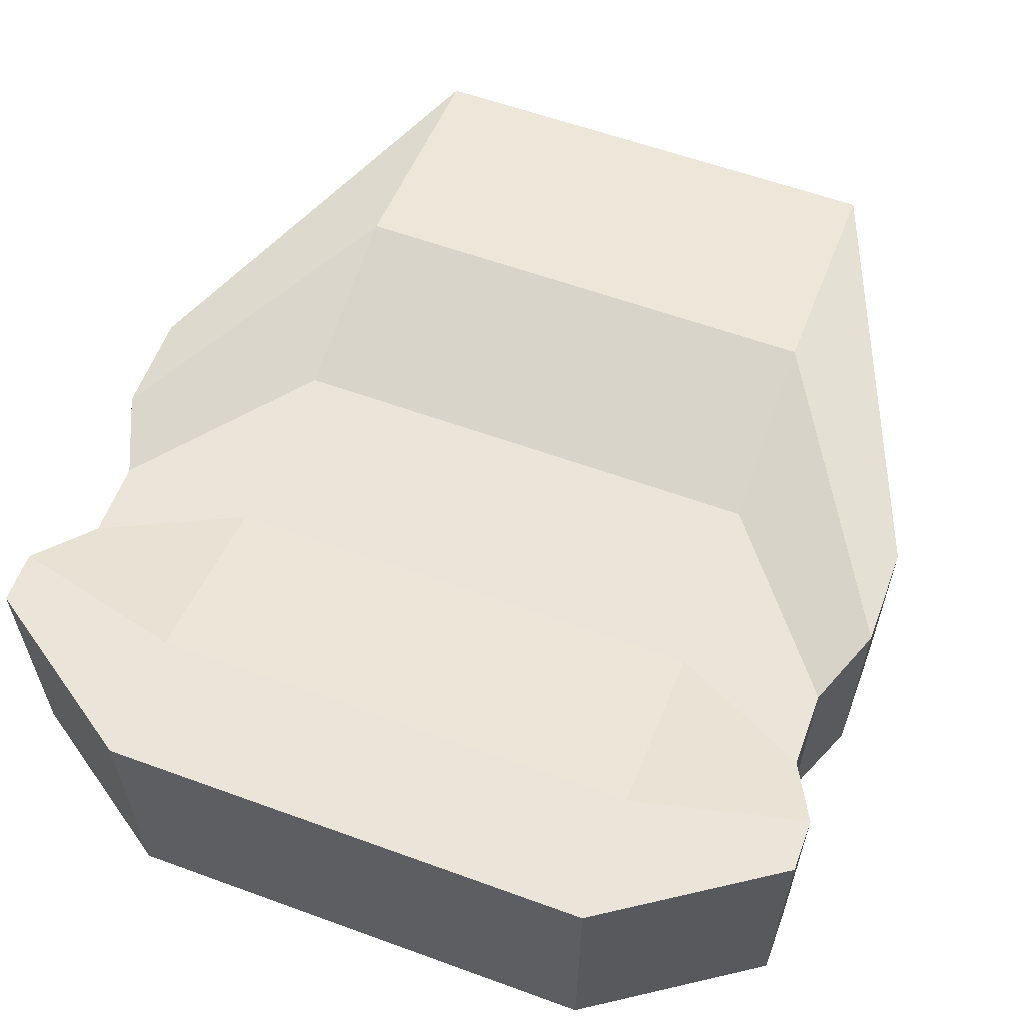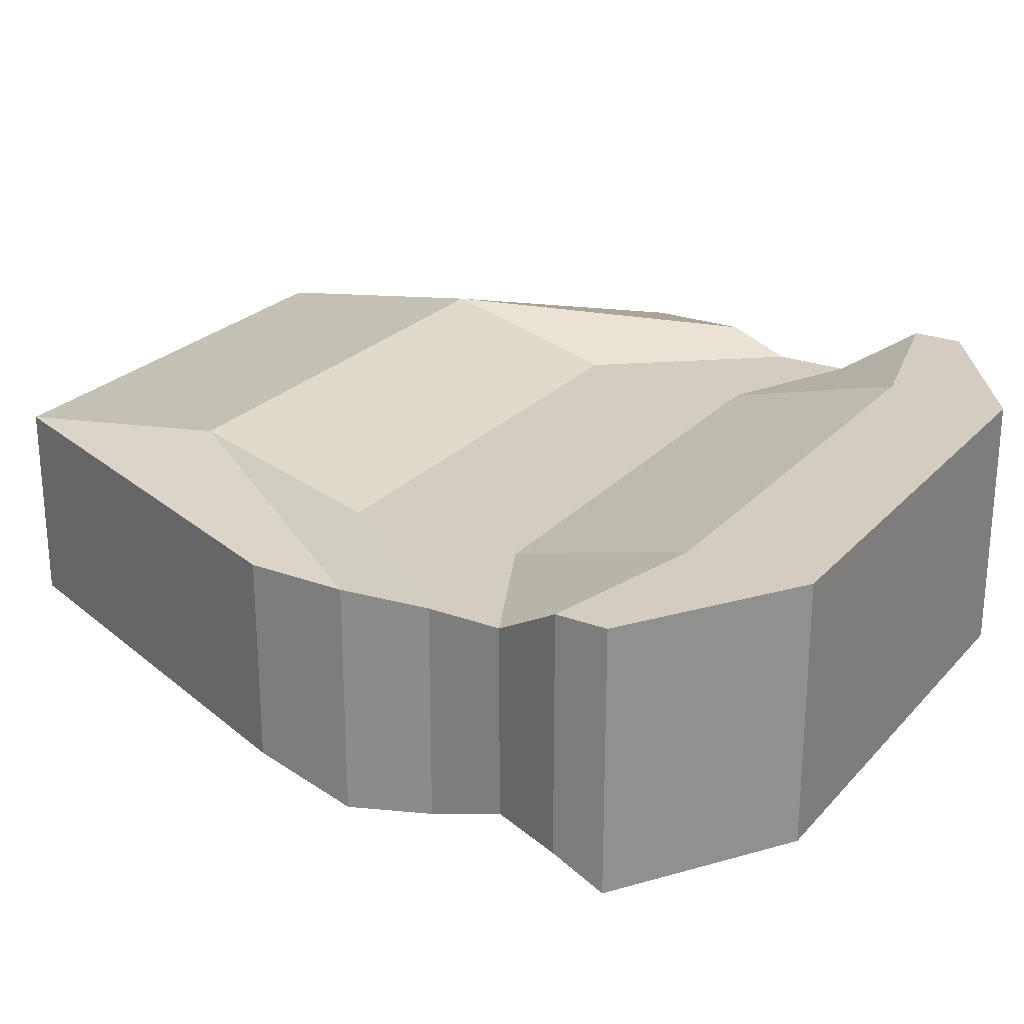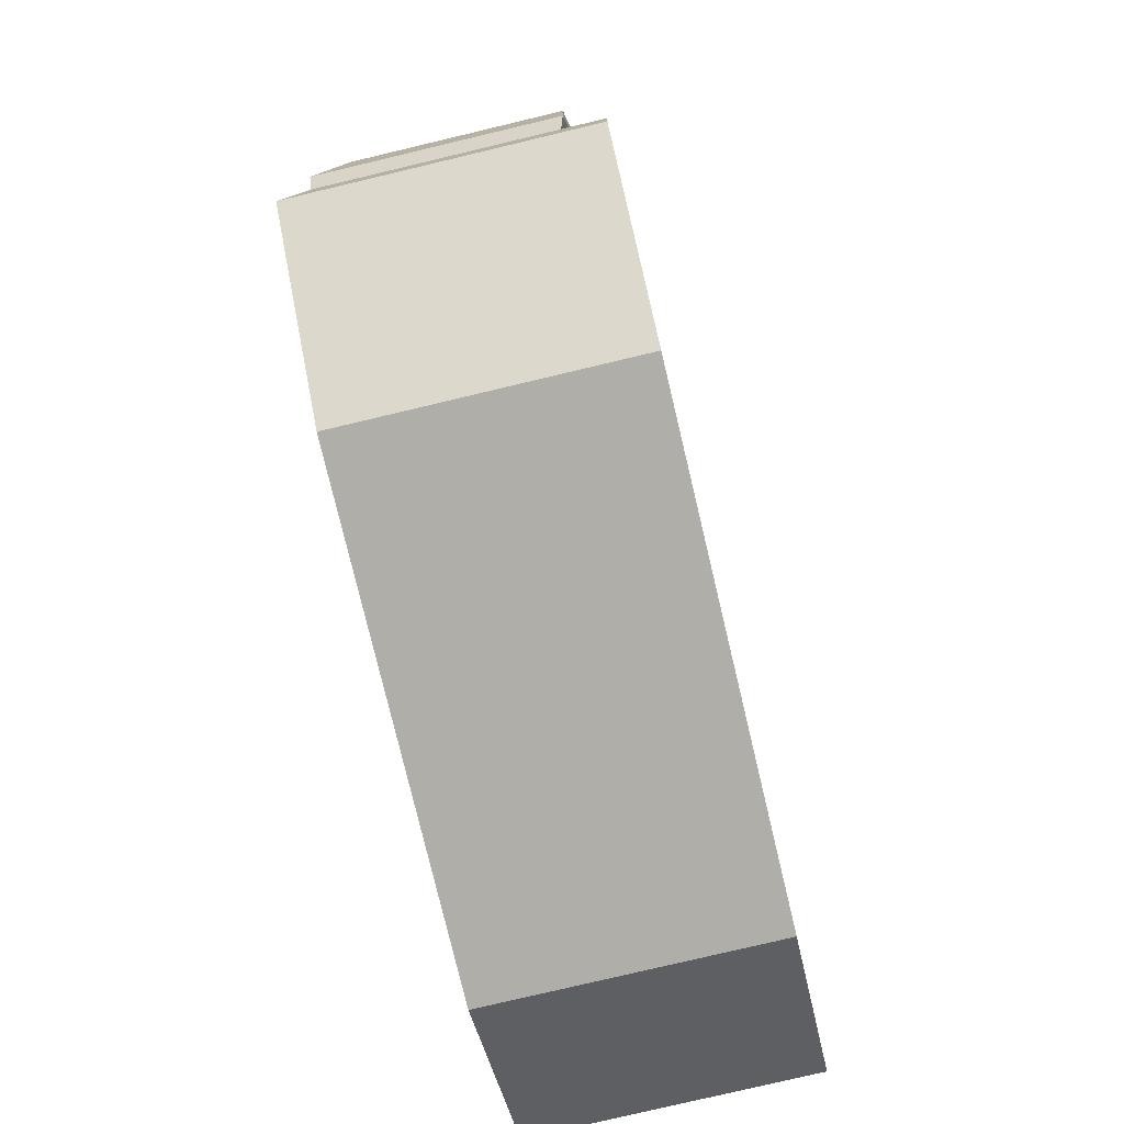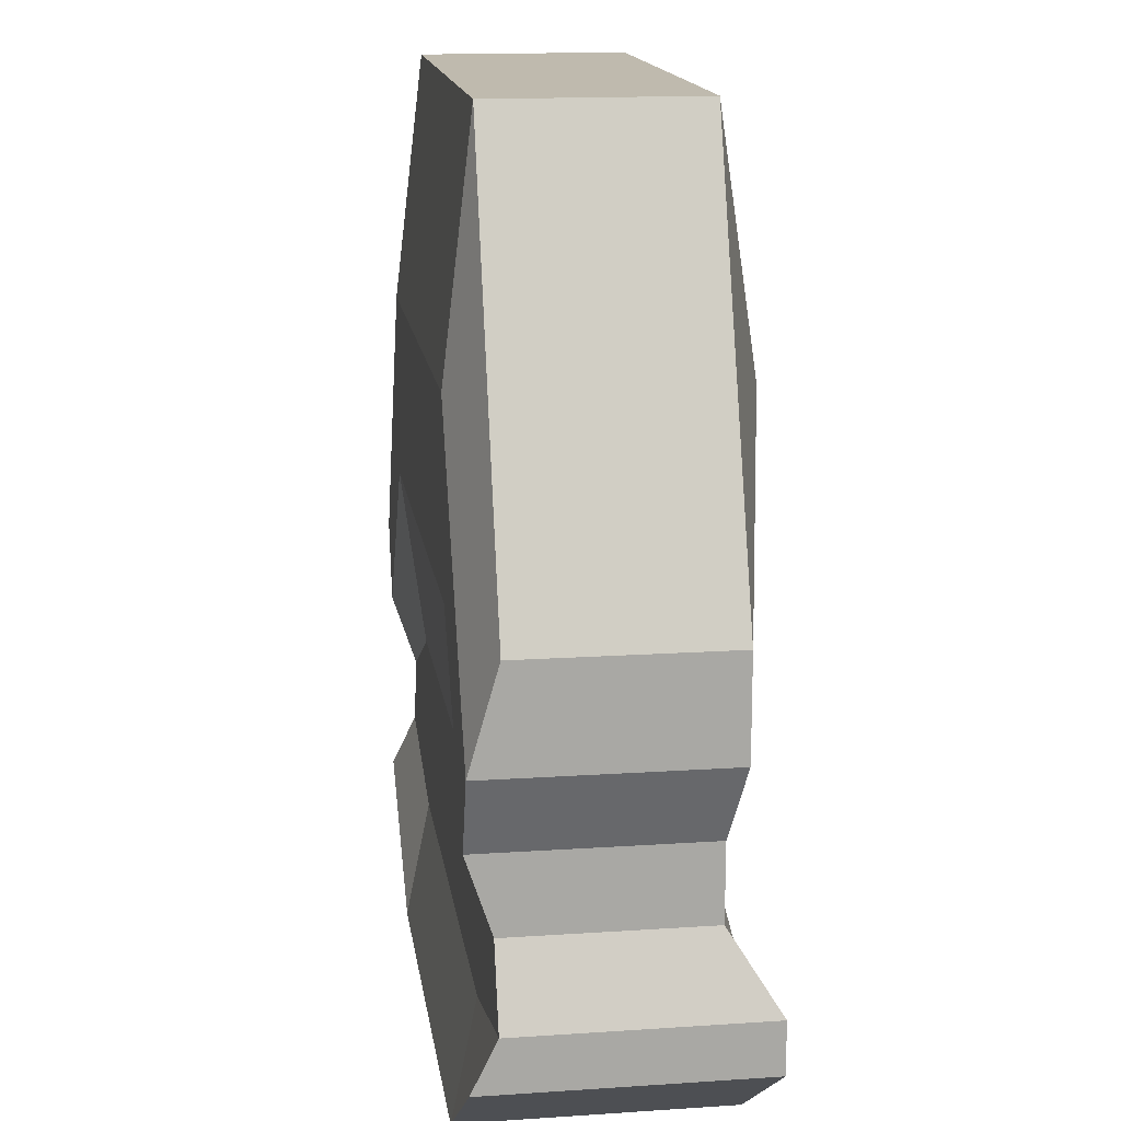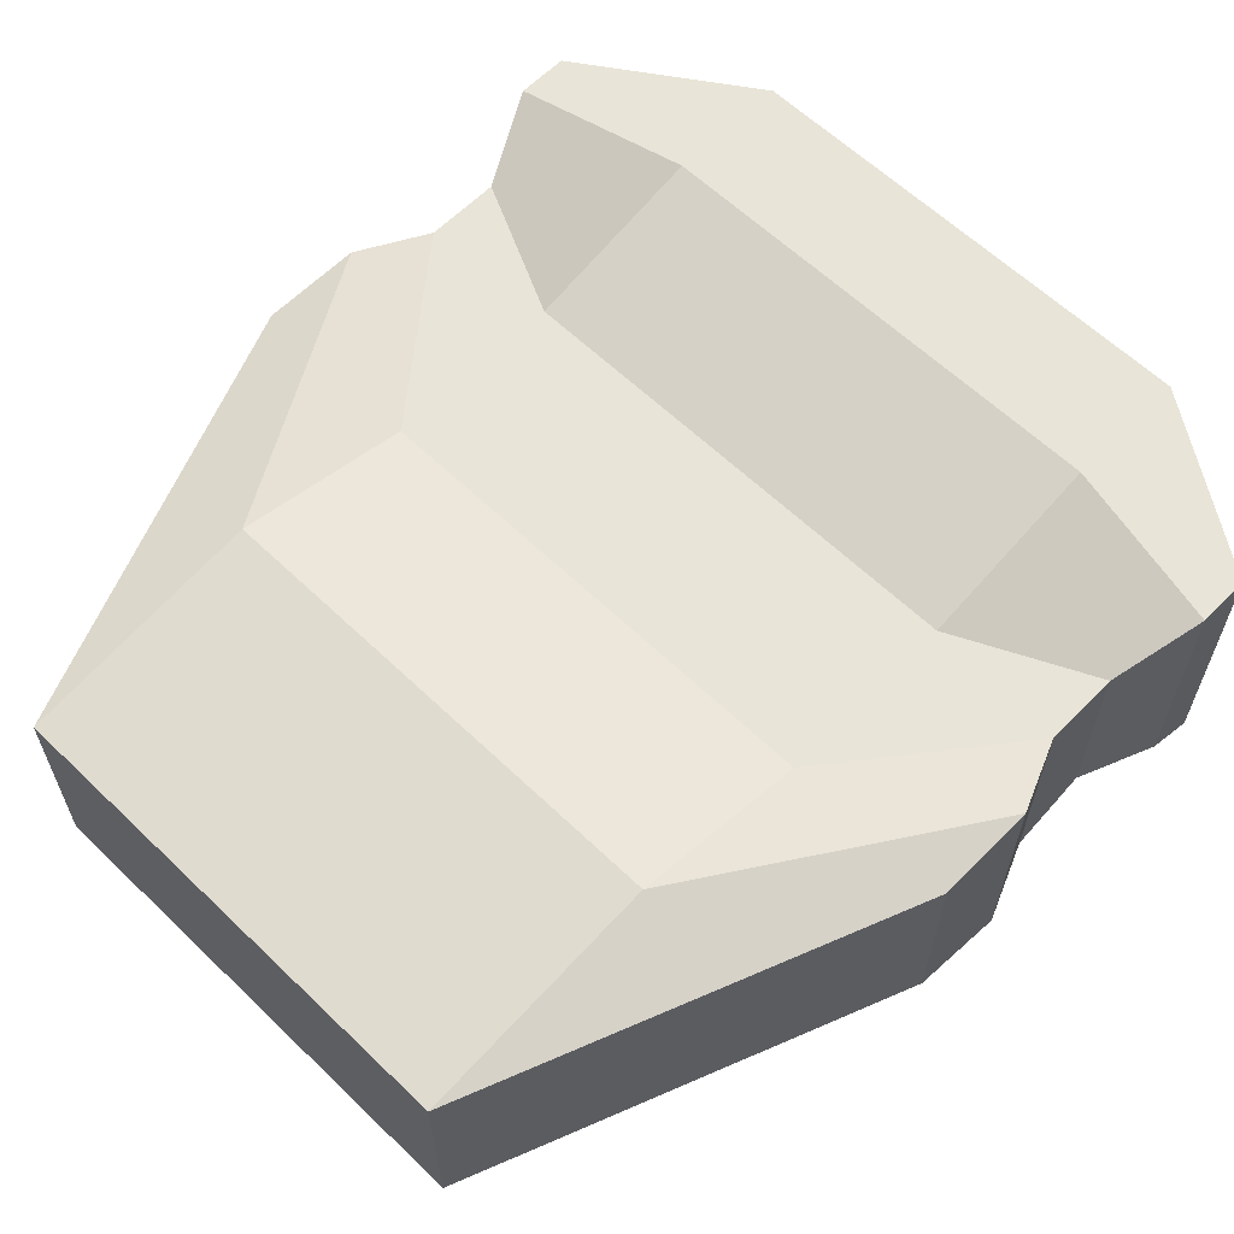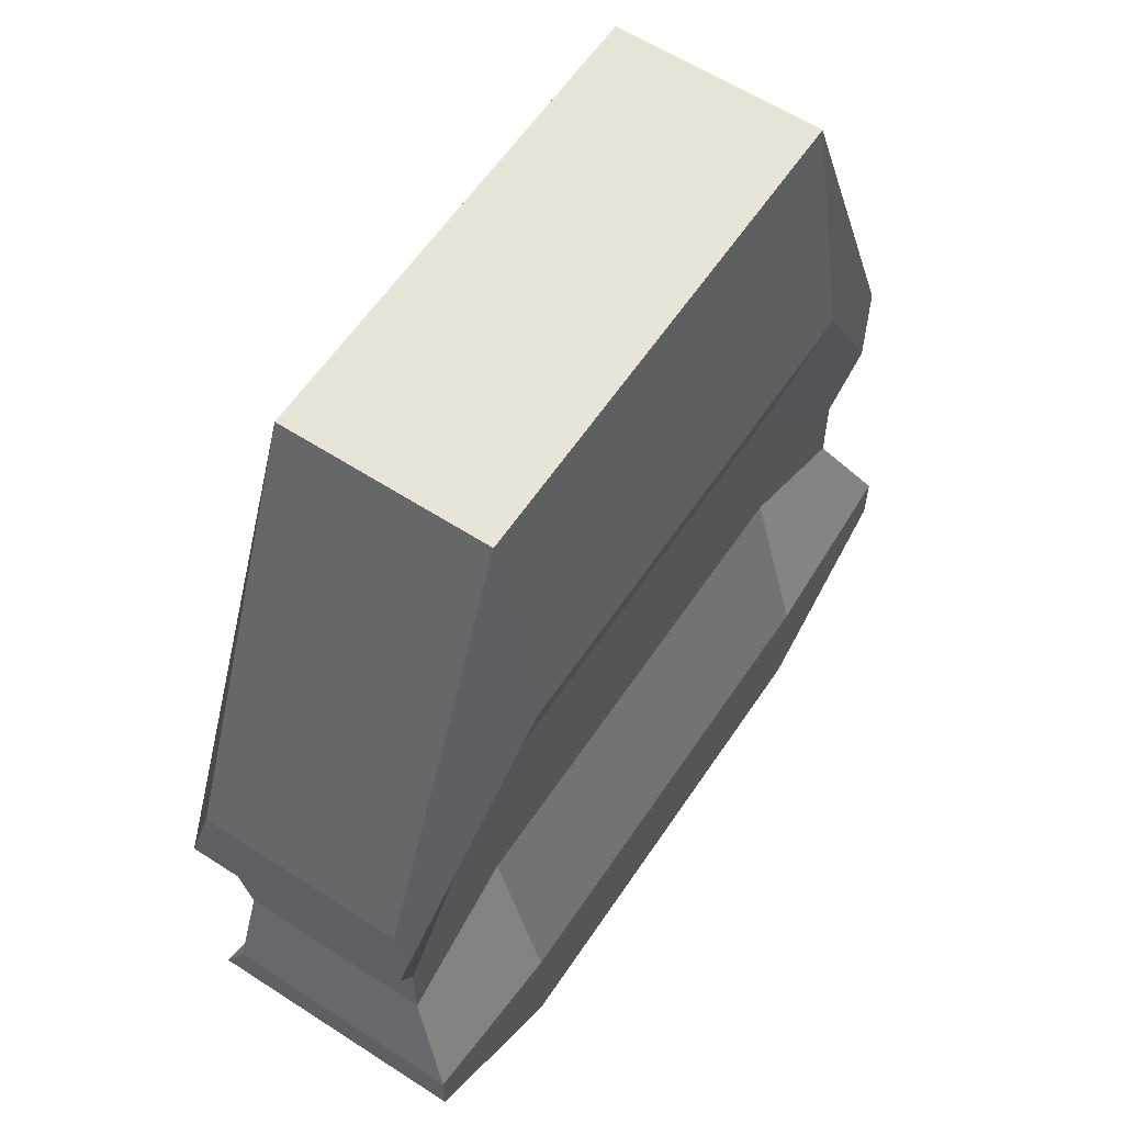
<metadata>
{"format":"obj","ext":"obj","renderer":"f3d","projection":"perspective","resolution":1024,"background":"white","views":[{"elev":59.5,"azim":-159.5,"up":"+Y"},{"elev":24.7,"azim":121.3,"up":"+Y"},{"elev":-77.5,"azim":103.4,"up":"+Z"},{"elev":15.5,"azim":82.0,"up":"+Z"},{"elev":61.3,"azim":44.3,"up":"+Y"},{"elev":59.8,"azim":123.6,"up":"+Z"}]}
</metadata>
<code>
o Body-2.003_Cube.035
v 3.2 1.786 -6.097
v 3.2 -1.786 -6.097
v 3.2 1.31 6.097
v 3.2 -1.402 6.097
v 3.2 1.786 -6.097
v 3.2 -1.786 -6.097
v 3.2 1.31 6.097
v 3.2 -1.402 6.097
v 5.456 1.786 -4.581
v 5.456 -1.786 -4.581
v 5.456 1.31 0.459
v 5.456 -1.402 0.459
v 3.2 1.786 -4.436
v 3.2 1.143 -1.997
v 3.2 1.143 0.4416
v 3.2 1.786 2.881
v 3.2 -1.786 2.881
v 3.2 -1.786 0.4416
v 3.2 -1.45 -1.997
v 3.2 -1.45 -4.436
v 3.2 1.786 -4.436
v 3.2 1.143 -1.997
v 3.2 1.143 0.4416
v 3.2 1.786 2.881
v 3.2 -1.786 2.881
v 3.2 -1.786 0.4416
v 3.2 -1.45 -1.997
v 3.2 -1.45 -4.436
v 5.456 1.786 -3.894
v 5.041 1.143 -2.886
v 5.041 1.143 -1.878
v 5.456 1.31 -0.8705
v 5.456 -1.786 -0.8705
v 5.041 -1.786 -1.878
v 5.041 -1.45 -2.886
v 5.456 -1.45 -3.894
v -3.2 1.786 -6.097
v -3.2 -1.786 -6.097
v -3.2 1.31 6.097
v -3.2 -1.402 6.097
v -3.2 1.786 -6.097
v -3.2 -1.786 -6.097
v -3.2 1.31 6.097
v -3.2 -1.402 6.097
v -5.456 1.786 -4.581
v -5.456 -1.786 -4.581
v -5.456 1.31 0.459
v -5.456 -1.402 0.459
v -3.2 1.786 -4.436
v -3.2 1.143 -1.997
v -3.2 1.143 0.4416
v -3.2 1.786 2.881
v -3.2 -1.786 2.881
v -3.2 -1.786 0.4416
v -3.2 -1.45 -1.997
v -3.2 -1.45 -4.436
v -3.2 1.786 -4.436
v -3.2 1.143 -1.997
v -3.2 1.143 0.4416
v -3.2 1.786 2.881
v -3.2 -1.786 2.881
v -3.2 -1.786 0.4416
v -3.2 -1.45 -1.997
v -3.2 -1.45 -4.436
v -5.456 1.786 -3.894
v -5.041 1.143 -2.886
v -5.041 1.143 -1.878
v -5.456 1.31 -0.8705
v -5.456 -1.786 -0.8705
v -5.041 -1.786 -1.878
v -5.041 -1.45 -2.886
v -5.456 -1.45 -3.894
v 0 -1.786 -6.097
v 0 1.31 6.097
v 0 -1.402 6.097
v 0 1.786 -6.097
v 0 1.786 -4.436
v 0 1.143 -1.997
v 0 1.143 0.4416
v 0 1.786 2.881
v 0 -1.45 -4.436
v 0 -1.45 -1.997
v 0 -1.786 0.4416
v 0 -1.786 2.881
f 84 17 4 75
f 16 3 7 24
f 73 76 1 2
f 16 80 74 3
f 4 3 74 75
f 24 7 11 32
f 2 1 5 6
f 20 2 6 28
f 3 4 8 7
f 33 32 11 12
f 6 5 9 10
f 28 6 10 36
f 7 8 12 11
f 8 25 33 12
f 25 26 34 33
f 26 27 35 34
f 27 28 36 35
f 10 9 29 36
f 36 29 30 35
f 35 30 31 34
f 34 31 32 33
f 4 17 25 8
f 17 18 26 25
f 18 19 27 26
f 19 20 28 27
f 5 21 29 9
f 21 22 30 29
f 22 23 31 30
f 23 24 32 31
f 1 76 77 13
f 13 77 78 14
f 14 78 79 15
f 15 79 80 16
f 1 13 21 5
f 13 14 22 21
f 14 15 23 22
f 15 16 24 23
f 73 2 20 81
f 81 20 19 82
f 82 19 18 83
f 83 18 17 84
f 84 75 40 53
f 52 60 43 39
f 73 38 37 76
f 52 39 74 80
f 40 75 74 39
f 60 68 47 43
f 38 42 41 37
f 56 64 42 38
f 39 43 44 40
f 69 48 47 68
f 42 46 45 41
f 64 72 46 42
f 43 47 48 44
f 44 48 69 61
f 61 69 70 62
f 62 70 71 63
f 63 71 72 64
f 46 72 65 45
f 72 71 66 65
f 71 70 67 66
f 70 69 68 67
f 40 44 61 53
f 53 61 62 54
f 54 62 63 55
f 55 63 64 56
f 41 45 65 57
f 57 65 66 58
f 58 66 67 59
f 59 67 68 60
f 37 49 77 76
f 49 50 78 77
f 50 51 79 78
f 51 52 80 79
f 37 41 57 49
f 49 57 58 50
f 50 58 59 51
f 51 59 60 52
f 73 81 56 38
f 81 82 55 56
f 82 83 54 55
f 83 84 53 54

</code>
